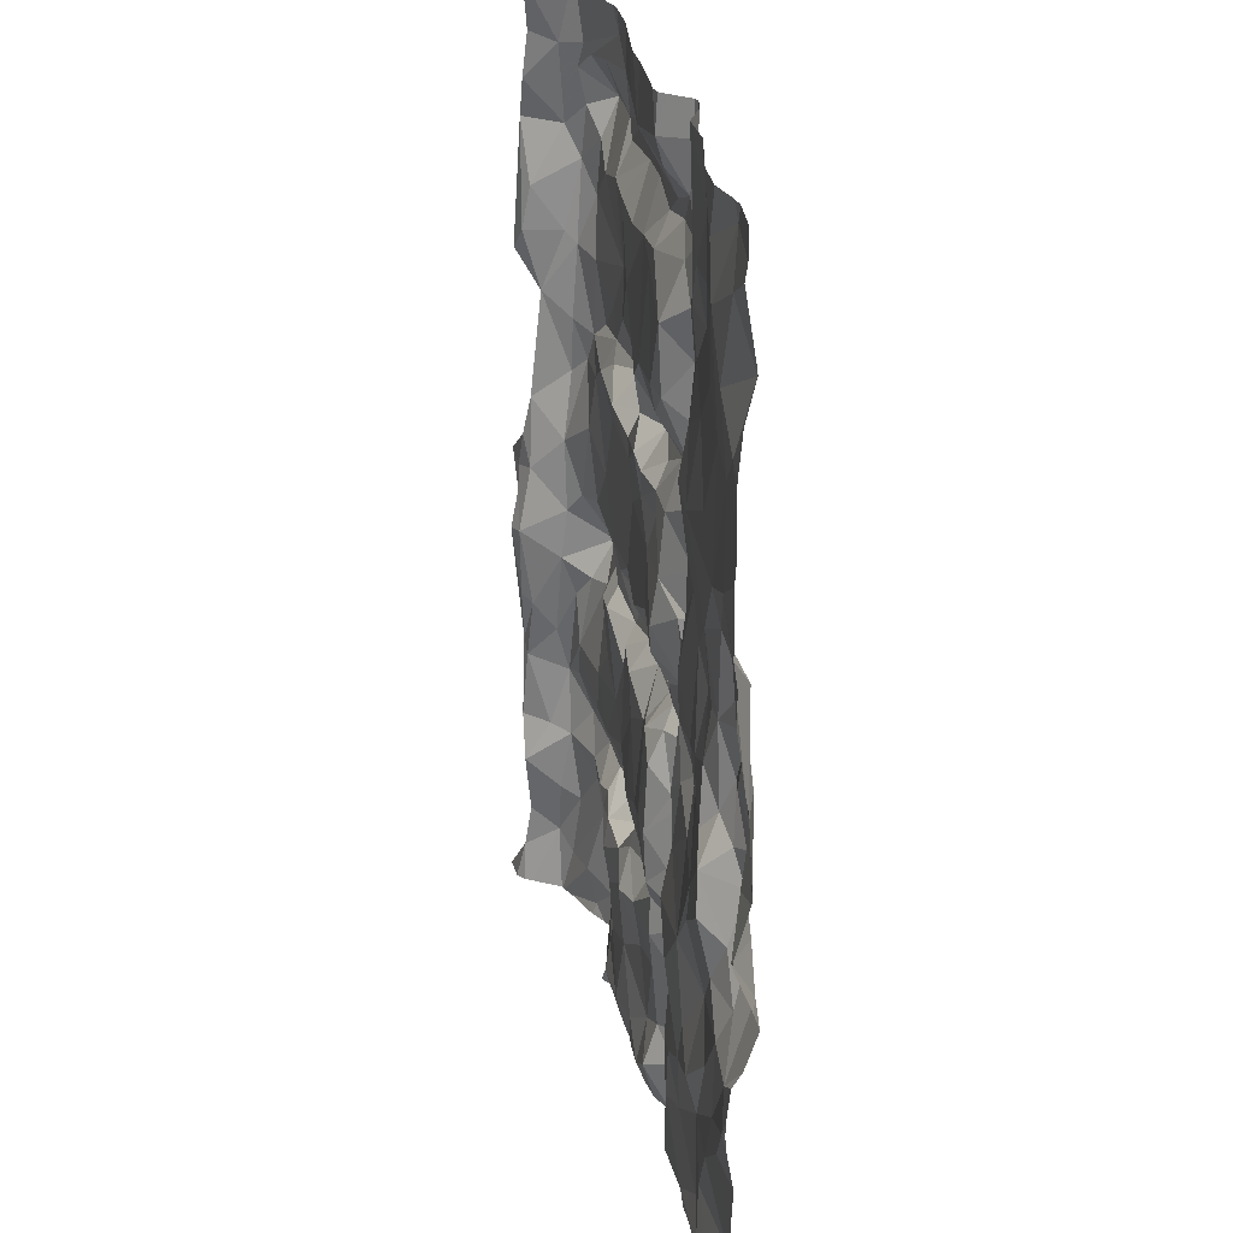
<metadata>
{"format":"obj","ext":"obj","renderer":"f3d","projection":"perspective","resolution":1024,"background":"white","views":[{"elev":24.4,"azim":82.5,"up":"+Y"}]}
</metadata>
<code>
v -77.51 0.2484 -0.4444
v -71.53 0.4574 -0.6909
v -71.04 0.3107 -0.7463
v -75.58 0.2218 -0.5409
v -80.19 0.5138 0.2186
v -79.14 0.2031 -0.5489
v -78.81 0.498 -0.6997
v -75.86 1.555 -0.625
v -76.54 1.177 -0.533
v -75.53 0.8218 -0.6568
v -76.02 0.5217 -0.5352
v -75.76 2.166 -0.5317
v -76.24 2.065 -0.4344
v -76.62 0.4452 -0.4554
v -77.36 0.918 -0.515
v -76.91 1.752 -0.5341
v -77.41 1.483 -0.4828
v -76.58 2.404 -0.6074
v -76.94 2.18 -0.5267
v -77.58 1.856 -0.4352
v -77.66 0.5424 -0.521
v -75.71 2.546 -0.7315
v -76.55 2.642 -0.6599
v -77.74 2.134 -0.5138
v -78.02 1.135 -0.7506
v -75.61 2.98 -0.5753
v -76.49 3.089 -0.5496
v -77.21 2.336 -0.7977
v -78.22 2.055 -0.5135
v -78.12 2.293 -0.5583
v -78.48 1.46 -0.753
v -77.26 3.091 -0.6228
v -77.29 2.631 -0.8054
v -77.74 2.48 -0.8693
v -78.45 2.204 -0.513
v -78.26 2.523 -0.7222
v -78.64 1.135 -0.8006
v -77.33 3.282 -0.6086
v -79.23 1.877 -0.5767
v -79 1.498 -0.6158
v -79.19 2.184 -0.5384
v -75.88 3.314 -0.559
v -75.9 4.3 -0.6537
v -76.61 3.987 -0.6187
v -77.29 4.29 -0.6322
v -77.74 3.669 -0.6005
v -78.11 3.06 -0.5497
v -78.92 2.519 -0.6908
v -79.24 0.6389 -0.4486
v -79.63 1.401 -0.4212
v -79.75 0.6008 -0.3317
v -76.65 4.514 -0.5995
v -77.23 4.556 -0.6384
v -78.72 3.526 -0.5248
v -78.32 3.932 -0.5858
v -78.78 3.03 -0.5238
v -79.79 2.214 -0.3243
v -79.5 2.641 -0.5682
v -80 0.804 -0.1929
v -75.7 4.418 -0.6496
v -76.21 4.802 -0.8595
v -77.47 4.718 -0.7912
v -77.95 4.704 -0.5254
v -78.34 4.667 -0.5314
v -79.12 4.47 -0.6812
v -79.87 1.461 -0.1991
v -79.91 3.027 -0.323
v -79.61 3.119 -0.4097
v -79.52 3.524 -0.4049
v -80.14 1.045 0.141
v -75.55 4.789 -0.8804
v -76.52 5.011 -0.8415
v -75.91 4.996 -0.9144
v -76.77 4.829 -0.8483
v -77.3 5.042 -0.8558
v -79.99 2.286 -0.09365
v -80.04 1.773 0.2156
v -79.92 3.563 -0.1736
v -80.12 3.161 0.1623
v -75.82 5.363 -0.7416
v -76.49 5.384 -0.6274
v -77.18 5.506 -0.6563
v -78.02 4.94 -0.6664
v -77.94 5.158 -0.6811
v -78.63 4.986 -0.7525
v -79.43 4.422 -0.5411
v -79.42 4.907 -0.8131
v -79.95 3.904 0.1082
v -79.65 4.135 -0.3835
v -75.14 5.087 -0.8117
v -75.15 5.457 -0.615
v -75.6 5.724 -0.627
v -78.25 5.429 -0.6259
v -79.21 5.466 -0.5834
v -79.73 4.57 -0.2181
v -80.2 2.334 0.2223
v -80.22 3.339 0.1895
v -80.04 4.005 0.232
v -79.71 5.175 -0.2866
v -79.92 4.86 0.2579
v -80.11 4.834 0.3368
v -79.53 5.434 -0.4456
v -79.97 5.631 0.113
v -80.15 5.297 0.2434
v -80.25 5.576 0.2235
v -80.58 5.67 0.2567
v -78.53 6.072 -0.5932
v -75.29 4.522 -0.58
v -75.77 6.329 -0.6646
v -77.08 6.32 -0.6948
v -75.55 6.799 -0.7344
v -76.14 6.757 -0.6534
v -77.07 6.834 -0.6505
v -75.44 7.106 -0.7051
v -76.01 7.098 -0.6334
v -76.18 7.246 -0.581
v -78.28 6.82 -0.6334
v -77.78 7.171 -0.5679
v -77.01 7.091 -0.6337
v -76.02 7.557 -0.9091
v -75.63 7.343 -0.8576
v -76.48 7.56 -0.6877
v -77.02 7.368 -0.8608
v -78.64 7.269 -0.5495
v -79.07 7.05 -0.5499
v -78.35 7.439 -0.6589
v -77.77 7.557 -0.8808
v -79.22 6.38 -0.4875
v -76.45 7.995 -0.619
v -77 7.686 -0.8788
v -78.48 7.673 -0.7115
v -79.52 7.39 -0.5904
v -77.01 8.181 -0.6661
v -77.78 8.137 -0.6819
v -75.13 8.061 -0.6488
v -75.97 8.283 -0.5981
v -79.66 7.053 -0.5316
v -79.25 7.596 -0.6937
v -78.55 8.034 -0.6816
v -79.76 6.037 -0.2678
v -75.14 8.349 -0.5997
v -77.24 8.717 -0.6478
v -79.42 8.297 -0.6001
v -78.21 8.588 -0.7512
v -79.88 6.849 -0.3701
v -75.75 9.389 -0.6716
v -76.39 9.49 -0.7055
v -77.05 9.418 -0.6814
v -79.82 8.374 -0.4389
v -79.82 7.489 -0.3819
v -79.64 8.987 -0.6388
v -79.14 9.358 -0.6721
v -77.74 9.495 -0.6659
v -78.34 9.539 -0.6776
v -80.07 6.479 0.08795
v -80.06 7.764 -0.0452
v -75.56 9.593 -0.6894
v -79.52 9.659 -0.673
v -79.89 9.34 -0.4978
v -79.93 8.499 -0.3071
v -80.14 5.996 0.18
v -75.84 9.904 -0.8885
v -76.68 10.01 -0.909
v -77.41 9.977 -0.9172
v -79.77 9.976 -0.5418
v -80.08 8.482 0.1639
v -80.04 9.007 0.07036
v -78.38 9.929 -0.86
v -78.68 10.11 -0.8811
v -76.37 10.21 -0.8582
v -75.27 10.18 -0.8816
v -77.1 10.19 -0.8966
v -80.3 8.224 0.2382
v -79.51 10.12 -0.8735
v -80.01 9.714 -0.3235
v -77.91 10.24 -0.9035
v -74.94 10.59 -0.6834
v -76.3 10.64 -0.6262
v -77.06 10.75 -0.6676
v -80.27 9.746 0.1486
v -79.76 10.4 -0.4448
v -79.88 10.65 -0.2471
v -80.12 10.2 0.1324
v -78.29 10.69 -0.7811
v -78.96 10.66 -0.6491
v -79.43 10.61 -0.554
v -80.58 5.677 0.2567
v -79.6 10.7 -0.4926
v -80.06 10.75 0.07535
v -78.55 11.02 -0.7468
v -74.88 10.9 -0.5945
v -75.08 7.584 -0.9224
v -75.14 10.01 -0.929
v -71.15 0.9636 -0.8076
v -70.7 0.8996 -0.8019
v -71.73 1.621 -0.6809
v -72.12 1.027 -0.6875
v -71.23 2.01 -0.7064
v -71.59 2.179 -0.7197
v -72.4 1.674 -0.7047
v -71.91 0.4015 -0.6349
v -71.84 2.597 -0.6891
v -72.62 0.5497 -0.7436
v -72.26 0.1228 -0.7061
v -70.84 3.033 -0.6995
v -71.3 3.212 -0.6905
v -72.5 2.058 -0.6064
v -73.06 1.893 -0.6125
v -73.38 1.083 -0.6844
v -73.14 0.2598 -0.6676
v -72.49 2.975 -0.7833
v -71.62 3.711 -0.6866
v -72.96 2.366 -0.6375
v -73.72 1.562 -0.6167
v -73.87 0.9422 -0.62
v -70.95 3.9 -0.9919
v -71.17 3.613 -0.8319
v -71.69 4.324 -0.5599
v -73.76 1.911 -0.6688
v -74.11 1.487 -0.634
v -73.64 2.71 -0.5572
v -73.99 0.1766 -0.6253
v -71.27 4.322 -1.004
v -71.44 4.145 -0.8107
v -73.16 3.239 -0.6068
v -72.68 3.726 -0.6247
v -72.45 4.254 -0.6172
v -71.8 4.775 -0.5786
v -74.13 2.329 -0.6953
v -74.68 1.821 -0.8678
v -74.19 3.117 -0.5953
v -74.27 0.6503 -0.6796
v -74.58 0.9569 -0.885
v -70.62 4.479 -0.7041
v -72.12 5.043 -0.6416
v -73.67 4.771 -0.86
v -73.4 4.234 -0.7381
v -72.8 4.938 -0.7241
v -71.47 4.73 -0.9792
v -71.65 5.08 -0.8902
v -74.63 2.437 -0.8817
v -74.09 3.775 -0.6968
v -74.5 2.874 -0.6904
v -74.74 0.7052 -0.8458
v -74.79 1.084 -0.8718
v -73.94 4.572 -0.7536
v -72.79 5.453 -0.7061
v -73.21 5.373 -0.7274
v -71.44 5.157 -0.9774
v -71.97 5.284 -0.8075
v -71.85 5.672 -0.9421
v -75.05 1.791 -0.6385
v -75.03 2.175 -0.5998
v -74.2 4.369 -0.699
v -74.87 2.918 -0.5392
v -74.59 3.219 -0.7209
v -75.07 1.027 -0.7014
v -71.05 4.962 -0.8544
v -72.25 5.661 -0.6928
v -74.14 5.153 -0.7644
v -73.17 6.432 -0.7912
v -71.23 5.498 -0.9584
v -71.53 5.742 -0.8925
v -75.12 2.59 -0.6253
v -74.56 3.951 -0.8613
v -74.93 3.469 -0.5211
v -75.05 0.5253 -0.5425
v -73.97 5.771 -0.7158
v -74.61 4.64 -0.9413
v -71.1 5.948 -0.9627
v -74.7 4.013 -0.783
v -75.25 3.532 -0.5091
v -74.65 5.264 -0.8972
v -74.44 5.627 -0.8692
v -74.96 4.256 -0.5651
v -74.96 4.642 -0.7329
v -75.07 4.874 -0.8423
v -74.63 6.047 -0.8134
v -71 7.3 -0.731
v -71.39 6.864 -0.9699
v -71.43 6.354 -0.9545
v -71.6 7.315 -0.7333
v -71.08 7.888 -0.6551
v -72 6.22 -0.7854
v -71.74 7.667 -0.6683
v -71.39 8.812 -0.722
v -72.27 7.02 -0.6962
v -73.31 7.758 -0.6754
v -72.02 8.909 -0.7476
v -72.46 8.098 -0.7028
v -71.35 9.665 -0.645
v -70.81 9.223 -0.6707
v -72.25 6.229 -0.7698
v -72.65 6.207 -0.8059
v -72.81 9.168 -0.8014
v -73.2 8.711 -0.7883
v -71.62 10.3 -0.6042
v -73.64 6.794 -0.8121
v -73.99 8.361 -0.8031
v -74.09 7.755 -0.7197
v -73.04 10.03 -0.7971
v -73.52 9.458 -0.8854
v -73.99 8.979 -0.8743
v -70.96 10.62 -0.6759
v -72.93 10.7 -0.777
v -72 10.78 -0.6476
v -70.58 10.03 -0.8228
v -74.05 6.387 -0.8065
v -74.18 6.9 -0.8354
v -74.53 8.768 -0.9434
v -74.52 8.168 -0.9078
v -74.58 7.236 -0.9399
v -74.55 7.681 -0.9216
v -74.19 9.459 -0.8518
v -73.73 10 -0.8132
v -74.47 9.338 -0.888
v -71.26 11.12 -0.7616
v -73.83 10.58 -0.7844
v -74.52 6.082 -0.9149
v -74.54 6.606 -0.9593
v -74.82 8.318 -0.6609
v -74.52 9.938 -0.944
v -74.83 9.078 -0.6305
v -74.74 9.724 -0.8669
v -75.04 6.324 -0.6714
v -75.06 7.022 -0.7404
v -74.15 11.13 -0.8909
v -75.04 5.788 -0.5887
v -74.67 10.37 -0.9001
v -74.46 10.62 -0.987
v -74.55 10.94 -0.9392
v -70.65 2.634 -0.6516
v -80.58 0.04154 0.3579
v -70.56 5.95 -0.8274
v -70.56 4.876 -0.8057
v -70.56 5.167 -0.8725
v -70.56 1.222 -0.7611
v -70.56 10.12 -0.8117
v -70.56 1.052 -0.7805
v -70.56 3.355 -0.8213
v -70.56 11 -0.7214
v -70.56 9.124 -0.6678
v -70.56 9.601 -0.7127
v -70.56 4.476 -0.7053
v -70.56 10.83 -0.695
v -70.56 2.827 -0.673
v -70.56 4.519 -0.7081
v -70.56 1.531 -0.7306
v -70.56 1.391 -0.7292
v -70.56 8.823 -0.6667
v -70.56 7.214 -0.7034
v -70.56 0.4963 -0.8419
v -70.56 3.786 -0.9687
v -70.56 6.844 -0.7033
v -70.56 3.188 -0.7146
v -70.56 8.473 -0.6778
v -70.56 2.719 -0.6707
v -70.56 2.481 -0.6857
v -70.56 7.482 -0.6654
v -70.56 8.184 -0.6595
v -70.56 2.665 -0.665
v -70.56 2.624 -0.6748
v -70.56 2.578 -0.6764
v -70.56 4.445 -0.7092
v -70.56 10.04 -0.8205
v -70.56 0.833 -0.833
v -70.56 6.174 -0.7933
v -70.56 5.987 -0.8192
v -70.56 5.133 -0.8711
v -70.56 6.037 -0.8212
v -70.56 3.974 -0.9051
v -70.56 2.062 -0.7568
v -70.56 5.101 -0.8653
v -76.5 0.04154 -0.5634
v -76.41 0.04154 -0.5778
v -77.49 0.04154 -0.5249
v -74.09 0.04154 -0.6584
v -72.28 0.04154 -0.7207
v -74.63 0.04154 -0.8793
v -75.64 0.04154 -0.6059
v -80.24 0.04154 0.3232
v -79.88 0.04154 -0.2038
v -70.82 0.04154 -0.7868
v -79.86 0.04154 -0.217
v -73.36 0.04154 -0.7347
v -77.65 0.04154 -0.4244
v -70.76 0.04154 -0.7987
v -79.81 0.04154 -0.2269
v -74.84 0.04154 -0.826
v -80.07 0.04154 0.1463
v -74.21 0.04154 -0.6899
v -79.17 0.04154 -0.4969
v -80.12 0.04154 0.2336
v -71.71 0.04154 -0.7292
v -72.11 0.04154 -0.7278
v -73.08 0.04154 -0.6952
v -77.91 0.04154 -0.5056
v -71.33 0.04154 -0.704
v -71.07 0.04154 -0.7355
v -79.67 0.04154 -0.2978
v -75.42 0.04154 -0.631
v -77.3 0.04154 -0.5684
v -76.76 0.04154 -0.5456
v -73.71 0.04154 -0.7044
v -78.27 0.04154 -0.5622
v -75.14 0.04154 -0.6863
v -76.2 0.04154 -0.5713
v -78.82 0.04154 -0.68
v -78.96 0.04154 -0.6198
v -70.56 0.04154 -0.8377
v -74.75 0.04154 -0.923
v -72.88 0.04154 -0.7113
v -77.76 0.04154 -0.4717
v -71.53 0.04154 -0.7599
v -78.65 11.31 -0.688
v -78.47 11.31 -0.7098
v -72.71 11.31 -0.7071
v -79.73 11.31 -0.3733
v -71.11 11.31 -0.7502
v -79.92 11.31 0.1035
v -70.56 11.31 -0.7176
v -71.71 11.31 -0.6356
v -72.3 11.31 -0.6403
v -77.68 11.31 -0.6989
v -76.12 11.31 -0.6214
v -76.77 11.31 -0.6281
v -76.54 11.31 -0.6147
v -79.94 11.31 0.1302
v -73.22 11.31 -0.7749
v -73.73 11.31 -0.7567
v -70.97 11.31 -0.7421
v -74.6 11.31 -0.9184
v -74.52 11.31 -0.9482
v -79.67 11.31 -0.4192
v -74.89 11.31 -0.618
v -77.89 11.31 -0.7103
v -73.82 11.31 -0.757
v -75.04 11.31 -0.5936
v -79.31 11.31 -0.5174
v -73.91 11.31 -0.7921
v -75.17 11.31 -0.6004
v -77.8 11.31 -0.7097
v -74.81 11.31 -0.6936
v -74.13 11.31 -0.8747
v -74.2 11.31 -0.9034
v -71.29 11.31 -0.728
g obj_0
f 5 381 393
f 5 393 59
f 381 5 333
f 393 390 59
f 59 70 5
f 382 59 390
f 66 70 59
f 384 59 382
f 77 70 66
f 66 59 50
f 384 51 59
f 77 66 57
f 51 50 59
f 50 57 66
f 57 76 77
f 40 50 51
f 50 39 57
f 67 76 57
f 77 76 96
f 39 50 40
f 41 57 39
f 58 67 57
f 79 76 67
f 76 79 96
f 58 57 41
f 67 58 68
f 78 79 67
f 97 96 79
f 69 67 68
f 78 88 79
f 89 78 67
f 88 97 79
f 89 67 69
f 95 88 78
f 78 89 95
f 98 97 88
f 89 69 86
f 95 100 88
f 86 95 89
f 100 98 88
f 98 101 97
f 65 86 69
f 99 100 95
f 95 86 87
f 98 100 101
f 87 86 65
f 99 95 87
f 99 103 100
f 100 104 101
f 99 87 102
f 99 140 103
f 100 103 104
f 87 94 102
f 102 140 99
f 155 103 140
f 103 105 104
f 102 94 128
f 102 128 140
f 161 103 155
f 155 140 145
f 103 161 105
f 140 137 145
f 156 155 145
f 137 150 145
f 150 156 145
f 150 137 132
f 156 150 149
f 149 150 132
f 156 149 160
f 132 143 149
f 160 166 156
f 160 149 159
f 132 138 143
f 151 149 143
f 173 156 166
f 166 160 167
f 159 167 160
f 149 151 159
f 173 166 180
f 166 167 180
f 159 175 167
f 151 158 159
f 180 167 175
f 175 159 165
f 165 159 158
f 175 183 180
f 165 181 175
f 174 165 158
f 175 182 183
f 181 165 174
f 175 181 182
f 152 174 158
f 182 189 183
f 186 181 174
f 182 181 188
f 428 189 182
f 188 181 186
f 182 188 434
f 428 182 420
f 434 418 182
f 420 182 418
f 1 402 403
f 374 1 403
f 402 1 376
f 374 14 1
f 376 1 386
f 1 14 21
f 14 374 11
f 386 1 413
f 15 21 14
f 1 21 397
f 11 9 14
f 374 375 11
f 397 413 1
f 14 9 15
f 15 25 21
f 397 21 7
f 11 10 9
f 4 11 375
f 15 9 17
f 25 7 21
f 15 17 25
f 397 7 405
f 10 11 4
f 8 9 10
f 375 407 4
f 9 16 17
f 37 7 25
f 17 20 25
f 405 7 408
f 267 10 4
f 8 10 252
f 8 13 9
f 380 4 407
f 20 17 16
f 9 13 16
f 25 31 37
f 20 31 25
f 257 10 267
f 4 401 267
f 257 252 10
f 252 12 8
f 12 13 8
f 4 380 401
f 16 19 20
f 13 19 16
f 40 37 31
f 29 31 20
f 401 406 267
f 12 252 253
f 13 12 18
f 20 19 24
f 18 19 13
f 31 39 40
f 35 31 29
f 24 29 20
f 253 264 12
f 12 22 18
f 19 28 24
f 18 23 19
f 39 31 35
f 35 29 30
f 30 29 24
f 12 264 22
f 22 23 18
f 24 28 34
f 28 19 23
f 41 39 35
f 35 30 36
f 30 24 36
f 264 26 22
f 26 23 22
f 33 34 28
f 36 24 34
f 33 28 23
f 41 35 48
f 35 36 48
f 255 26 264
f 27 23 26
f 33 32 34
f 32 36 34
f 23 32 33
f 41 48 58
f 47 48 36
f 26 255 272
f 42 27 26
f 23 27 32
f 32 47 36
f 58 48 56
f 48 47 56
f 272 42 26
f 266 272 255
f 27 42 44
f 32 27 38
f 32 38 47
f 68 58 56
f 54 56 47
f 272 43 42
f 272 266 275
f 38 27 44
f 42 43 44
f 46 47 38
f 68 56 69
f 56 54 69
f 54 47 46
f 272 60 43
f 275 108 272
f 45 38 44
f 43 52 44
f 46 38 45
f 69 54 65
f 46 55 54
f 43 60 61
f 108 60 272
f 45 44 53
f 53 44 52
f 61 52 43
f 63 46 45
f 55 65 54
f 46 63 55
f 61 60 71
f 71 60 108
f 45 53 62
f 74 53 52
f 61 74 52
f 62 63 45
f 65 55 64
f 63 64 55
f 71 73 61
f 277 71 108
f 74 62 53
f 74 61 72
f 63 62 83
f 85 65 64
f 83 64 63
f 73 71 90
f 72 61 73
f 276 277 108
f 71 277 90
f 74 75 62
f 74 72 75
f 84 83 62
f 85 87 65
f 64 83 85
f 90 80 73
f 72 73 80
f 90 277 273
f 75 84 62
f 81 75 72
f 93 83 84
f 85 94 87
f 85 83 93
f 80 90 91
f 80 81 72
f 273 277 269
f 75 82 84
f 81 82 75
f 84 82 93
f 85 93 94
f 80 91 92
f 81 80 92
f 260 273 269
f 82 81 110
f 93 82 107
f 93 107 94
f 91 328 92
f 110 81 92
f 260 274 273
f 260 269 254
f 117 82 110
f 107 82 117
f 107 128 94
f 328 109 92
f 92 109 110
f 278 273 274
f 260 268 274
f 265 254 269
f 254 246 260
f 110 113 117
f 107 117 125
f 107 125 128
f 328 325 109
f 110 109 112
f 268 319 274
f 268 260 248
f 254 265 242
f 236 260 246
f 254 242 246
f 113 118 117
f 112 113 110
f 124 125 117
f 128 125 137
f 111 109 325
f 111 112 109
f 308 319 268
f 261 268 248
f 248 260 236
f 242 265 231
f 237 236 246
f 237 246 242
f 119 118 113
f 124 117 118
f 112 116 113
f 125 124 132
f 125 132 137
f 137 140 128
f 325 114 111
f 111 114 112
f 319 308 320
f 268 298 308
f 247 261 248
f 268 261 298
f 248 236 238
f 256 231 265
f 231 225 242
f 236 237 227
f 237 242 225
f 119 113 116
f 118 119 123
f 124 118 126
f 115 116 112
f 131 132 124
f 326 114 325
f 112 114 115
f 309 320 308
f 309 308 298
f 261 247 294
f 247 248 238
f 298 261 288
f 238 236 227
f 256 243 231
f 225 231 221
f 237 225 227
f 119 116 122
f 123 127 118
f 123 119 122
f 124 126 131
f 127 126 118
f 138 132 131
f 192 114 326
f 114 121 115
f 312 320 309
f 298 300 309
f 294 247 259
f 287 261 294
f 238 235 247
f 298 288 300
f 287 288 261
f 235 238 227
f 231 243 229
f 225 221 213
f 231 229 221
f 227 225 226
f 123 130 127
f 123 122 130
f 127 131 126
f 138 131 139
f 192 121 114
f 312 192 326
f 120 115 121
f 312 309 300
f 293 294 259
f 259 247 235
f 287 294 293
f 288 299 300
f 287 285 288
f 228 235 227
f 243 241 229
f 225 213 211
f 208 213 221
f 219 221 229
f 226 225 211
f 226 218 227
f 127 130 133
f 130 122 129
f 134 131 127
f 143 138 139
f 134 139 131
f 192 120 121
f 313 192 312
f 312 300 313
f 293 259 284
f 284 287 293
f 296 299 288
f 299 311 300
f 285 290 288
f 282 285 287
f 218 228 227
f 228 250 235
f 229 241 230
f 213 207 211
f 219 208 221
f 208 207 213
f 229 220 219
f 211 218 226
f 133 134 127
f 129 133 130
f 139 144 143
f 139 134 144
f 120 192 135
f 192 313 135
f 300 311 313
f 282 287 284
f 296 288 290
f 299 296 303
f 311 299 310
f 290 285 289
f 285 282 283
f 230 220 229
f 202 211 207
f 214 208 219
f 207 208 200
f 219 220 214
f 218 211 212
f 142 134 133
f 129 142 133
f 144 151 143
f 134 142 144
f 120 135 136
f 135 313 321
f 296 290 295
f 310 299 303
f 296 295 303
f 289 285 286
f 290 289 295
f 286 285 283
f 279 283 282
f 230 233 220
f 202 207 200
f 206 211 202
f 208 214 209
f 208 209 200
f 220 215 214
f 206 212 211
f 129 136 142
f 144 152 151
f 144 142 153
f 135 141 136
f 120 136 129
f 135 321 141
f 310 303 316
f 303 295 302
f 289 286 291
f 295 289 297
f 286 283 360
f 282 280 279
f 279 351 283
f 233 232 220
f 230 245 233
f 202 200 199
f 202 199 206
f 209 214 215
f 200 209 203
f 232 215 220
f 136 147 142
f 152 158 151
f 152 144 154
f 153 142 148
f 144 153 154
f 141 146 136
f 321 323 141
f 303 314 316
f 302 314 303
f 295 301 302
f 291 286 292
f 297 289 291
f 297 301 295
f 360 283 359
f 360 356 286
f 367 279 280
f 351 359 283
f 279 354 351
f 244 232 233
f 244 233 245
f 199 200 196
f 199 205 206
f 209 215 203
f 197 200 203
f 222 215 232
f 146 147 136
f 148 142 147
f 154 169 152
f 164 153 148
f 153 164 154
f 146 141 323
f 314 322 316
f 315 314 302
f 301 315 302
f 350 292 286
f 291 292 307
f 291 304 297
f 297 305 301
f 350 286 356
f 367 280 370
f 354 279 367
f 379 232 244
f 196 200 197
f 196 198 199
f 206 205 217
f 199 332 205
f 210 203 215
f 204 197 203
f 222 232 391
f 210 215 222
f 146 157 147
f 163 148 147
f 174 152 169
f 168 169 154
f 148 163 164
f 168 154 164
f 157 146 323
f 322 324 316
f 322 314 318
f 315 318 314
f 305 315 301
f 342 292 350
f 307 292 343
f 304 291 307
f 304 317 297
f 305 297 306
f 368 370 280
f 232 379 391
f 379 244 411
f 197 194 196
f 348 198 196
f 199 198 332
f 217 205 216
f 355 205 332
f 203 210 204
f 204 201 197
f 391 377 222
f 222 404 210
f 157 162 147
f 162 163 147
f 185 174 169
f 168 176 169
f 163 172 164
f 176 168 164
f 324 157 323
f 193 324 322
f 330 322 318
f 318 315 305
f 343 292 342
f 343 365 307
f 307 338 304
f 317 306 297
f 341 317 304
f 305 306 417
f 280 281 368
f 349 196 194
f 197 2 194
f 348 196 349
f 198 348 372
f 198 372 332
f 216 205 340
f 355 332 346
f 340 205 355
f 204 210 412
f 197 201 2
f 201 204 395
f 404 222 377
f 404 385 210
f 162 157 193
f 162 170 163
f 169 184 185
f 186 174 185
f 169 176 184
f 172 163 170
f 176 164 172
f 324 193 157
f 322 329 193
f 318 327 330
f 437 318 305
f 338 307 365
f 338 345 304
f 422 306 317
f 431 317 341
f 341 304 345
f 417 306 423
f 417 429 305
f 334 368 281
f 349 194 337
f 2 3 194
f 372 358 332
f 340 353 216
f 346 332 357
f 412 210 396
f 412 378 204
f 2 201 394
f 395 394 201
f 395 204 378
f 396 210 385
f 193 171 162
f 170 162 171
f 190 185 184
f 185 190 186
f 179 184 176
f 172 170 178
f 172 179 176
f 193 329 171
f 318 437 327
f 327 331 330
f 437 305 430
f 422 317 446
f 423 306 422
f 419 317 431
f 431 341 421
f 305 429 430
f 270 334 281
f 339 337 194
f 194 3 195
f 2 398 3
f 332 358 363
f 216 353 371
f 332 361 357
f 394 414 2
f 170 171 177
f 184 442 190
f 188 186 190
f 442 184 179
f 170 177 178
f 178 179 172
f 171 329 177
f 437 440 327
f 327 445 331
f 446 317 419
f 281 263 270
f 334 270 336
f 195 339 194
f 195 3 352
f 398 399 3
f 398 2 414
f 332 363 362
f 216 371 234
f 361 332 362
f 442 436 190
f 434 188 190
f 442 179 424
f 178 177 191
f 178 427 179
f 444 327 440
f 445 433 331
f 445 327 444
f 263 281 251
f 262 270 263
f 369 336 270
f 339 195 366
f 410 352 3
f 352 366 195
f 383 3 399
f 234 223 216
f 371 364 234
f 190 436 416
f 434 190 439
f 424 179 426
f 425 178 191
f 427 426 179
f 178 425 427
f 251 249 263
f 270 262 369
f 249 262 263
f 410 3 387
f 3 383 387
f 223 234 239
f 344 234 364
f 415 190 416
f 439 190 415
f 425 191 441
f 373 369 262
f 258 262 249
f 258 239 234
f 234 344 347
f 441 191 438
f 258 373 262
f 258 249 239
f 234 335 258
f 335 234 347
f 191 435 438
f 335 373 258
f 40 7 37
f 7 40 49
f 7 49 6
f 408 7 6
f 6 49 388
f 408 6 409
f 388 400 6
f 409 6 392
f 392 6 400
f 49 40 51
f 51 384 49
f 384 388 49
f 105 106 104
f 106 105 187
f 105 161 187
f 120 116 115
f 122 116 120
f 120 129 122
f 217 212 206
f 217 224 212
f 224 218 212
f 217 223 224
f 218 224 228
f 224 223 239
f 223 217 216
f 239 228 224
f 240 228 239
f 239 249 240
f 228 240 250
f 251 240 249
f 250 240 251
f 251 284 250
f 281 284 251
f 250 284 259
f 281 280 284
f 250 259 235
f 280 282 284
f 245 230 252
f 252 230 253
f 257 245 252
f 230 241 253
f 245 257 244
f 264 253 241
f 257 267 244
f 241 255 264
f 267 389 244
f 241 243 255
f 389 267 406
f 389 411 244
f 256 255 243
f 266 255 256
f 265 266 256
f 266 265 271
f 266 271 275
f 271 265 269
f 276 275 271
f 271 269 276
f 276 108 275
f 276 269 277
f 91 90 273
f 91 273 328
f 273 278 328
f 278 325 328
f 325 278 319
f 320 325 319
f 278 274 319
f 320 326 325
f 326 320 312
f 311 321 313
f 311 310 321
f 323 321 310
f 310 316 323
f 316 324 323
f 329 322 330
f 330 331 329
f 191 329 331
f 191 177 329
f 331 432 191
f 432 331 433
f 432 443 191
f 435 191 443

</code>
